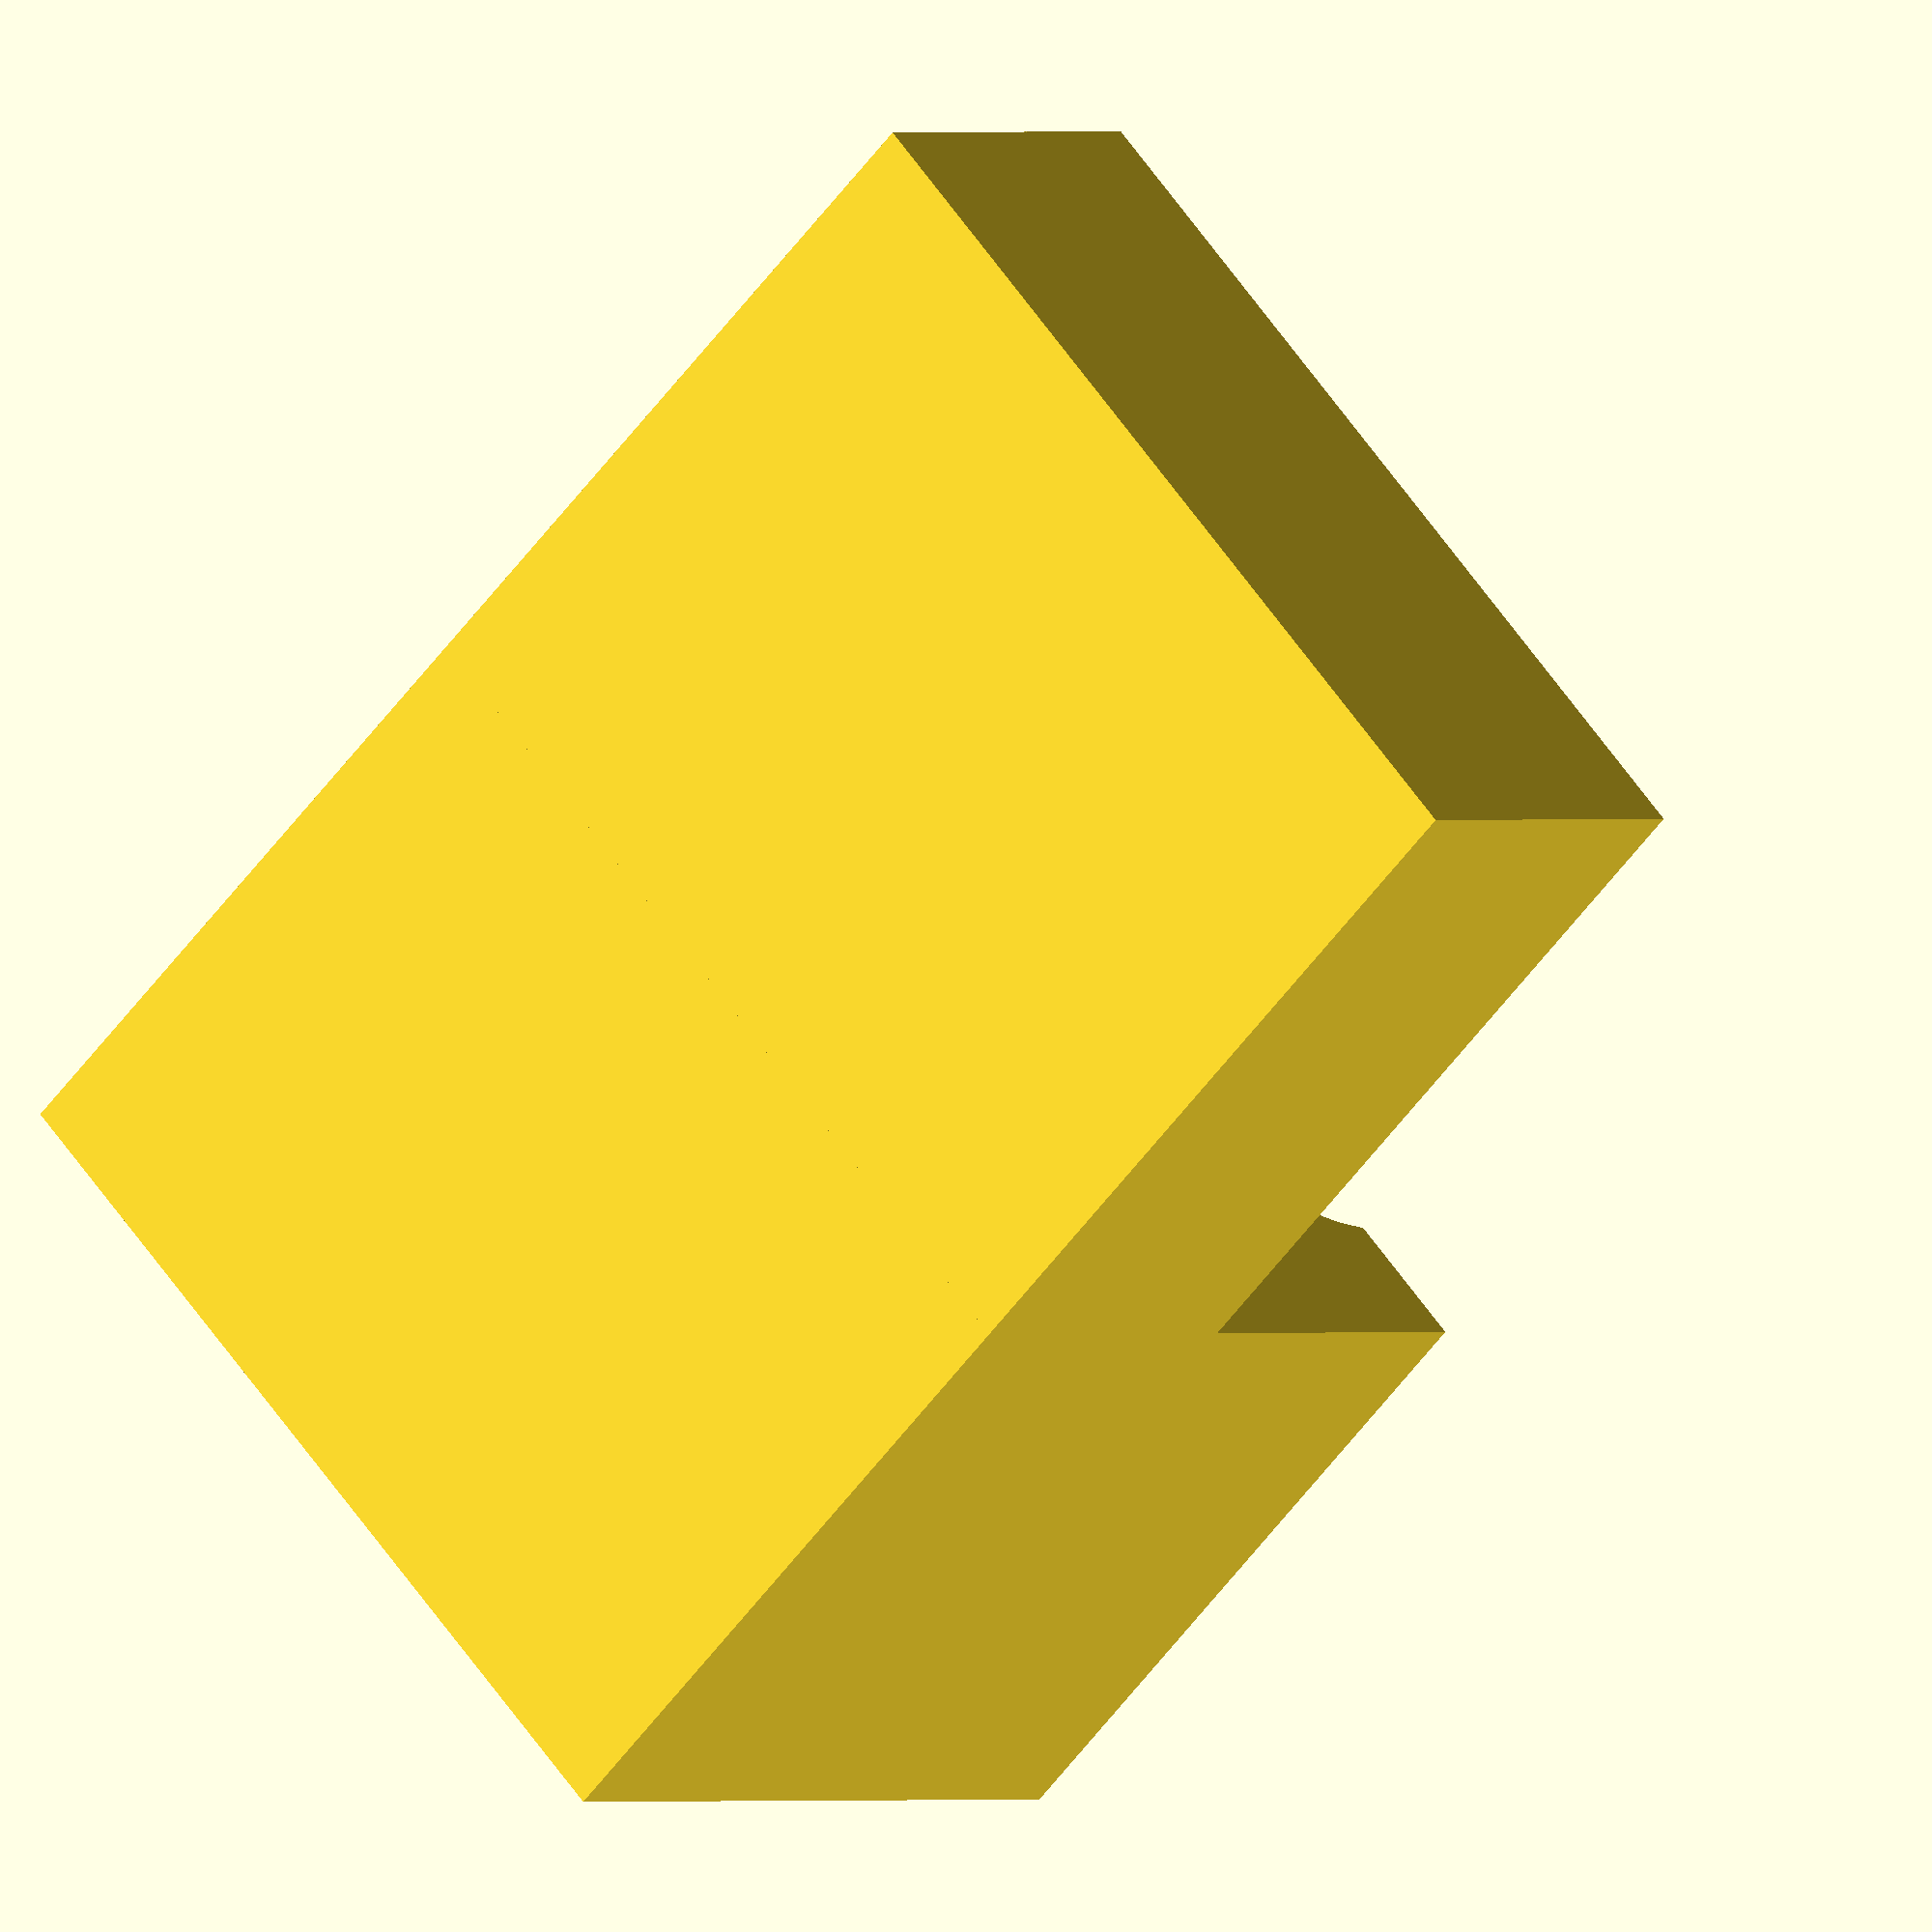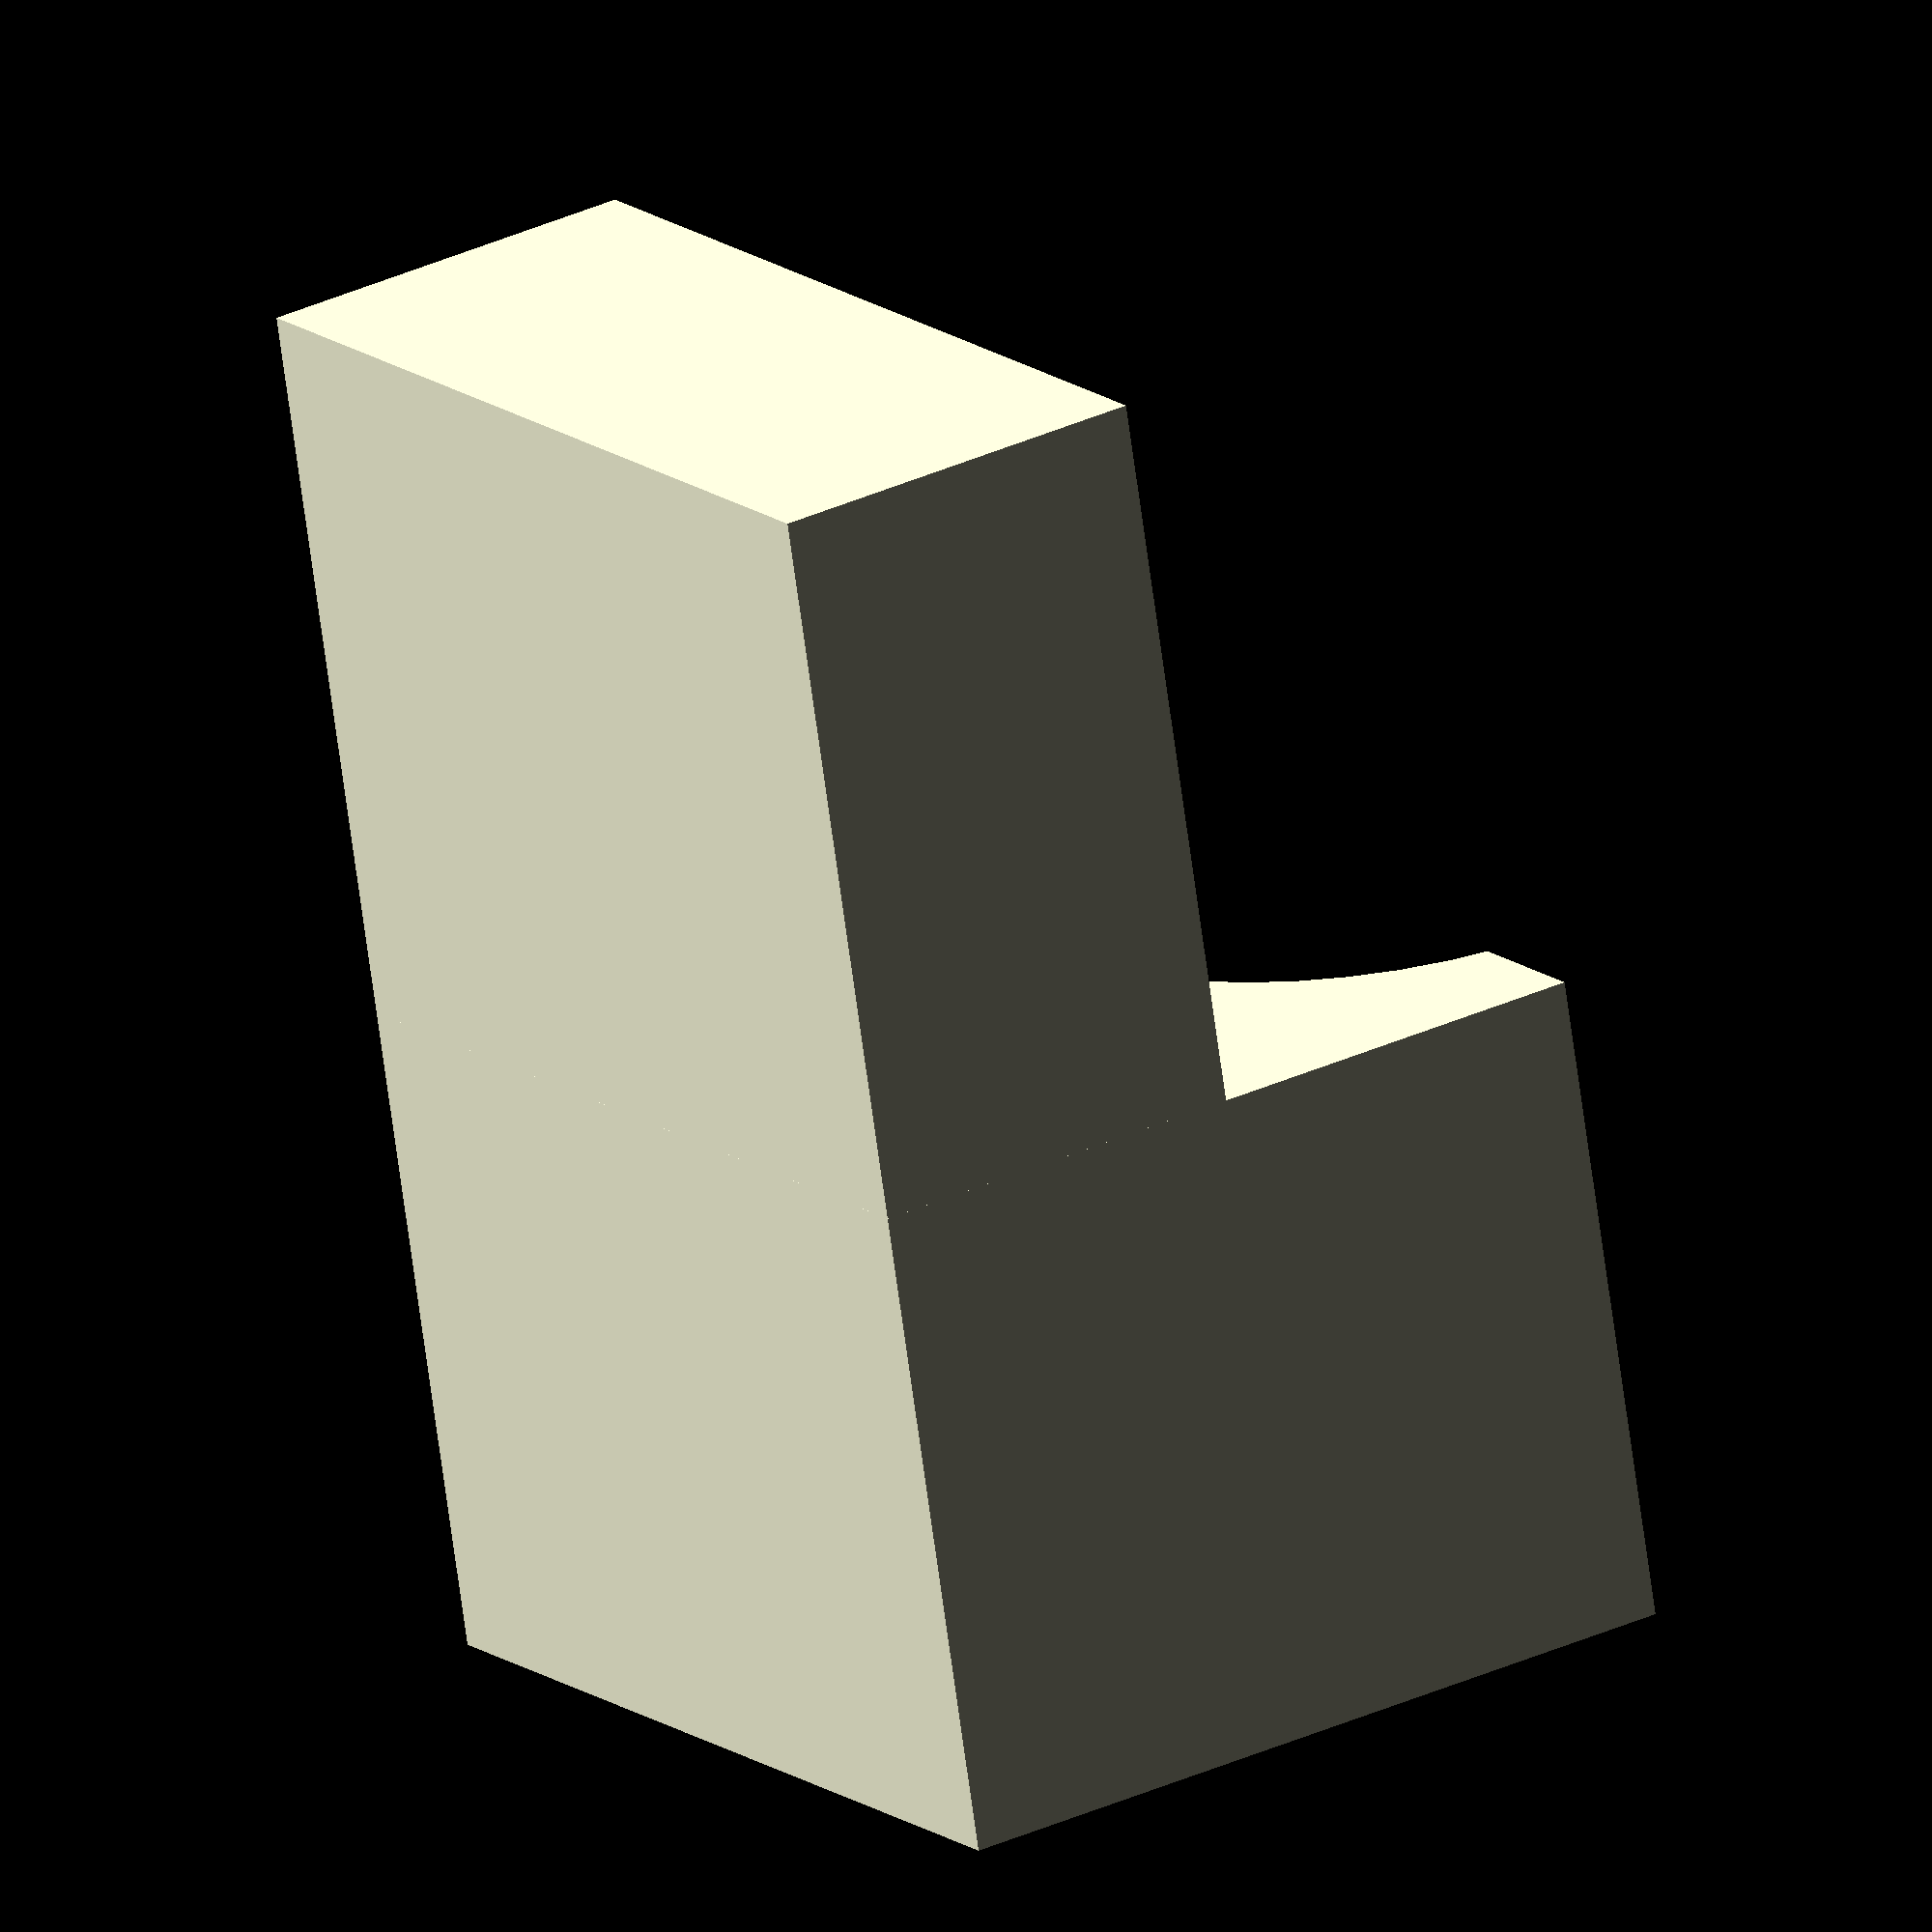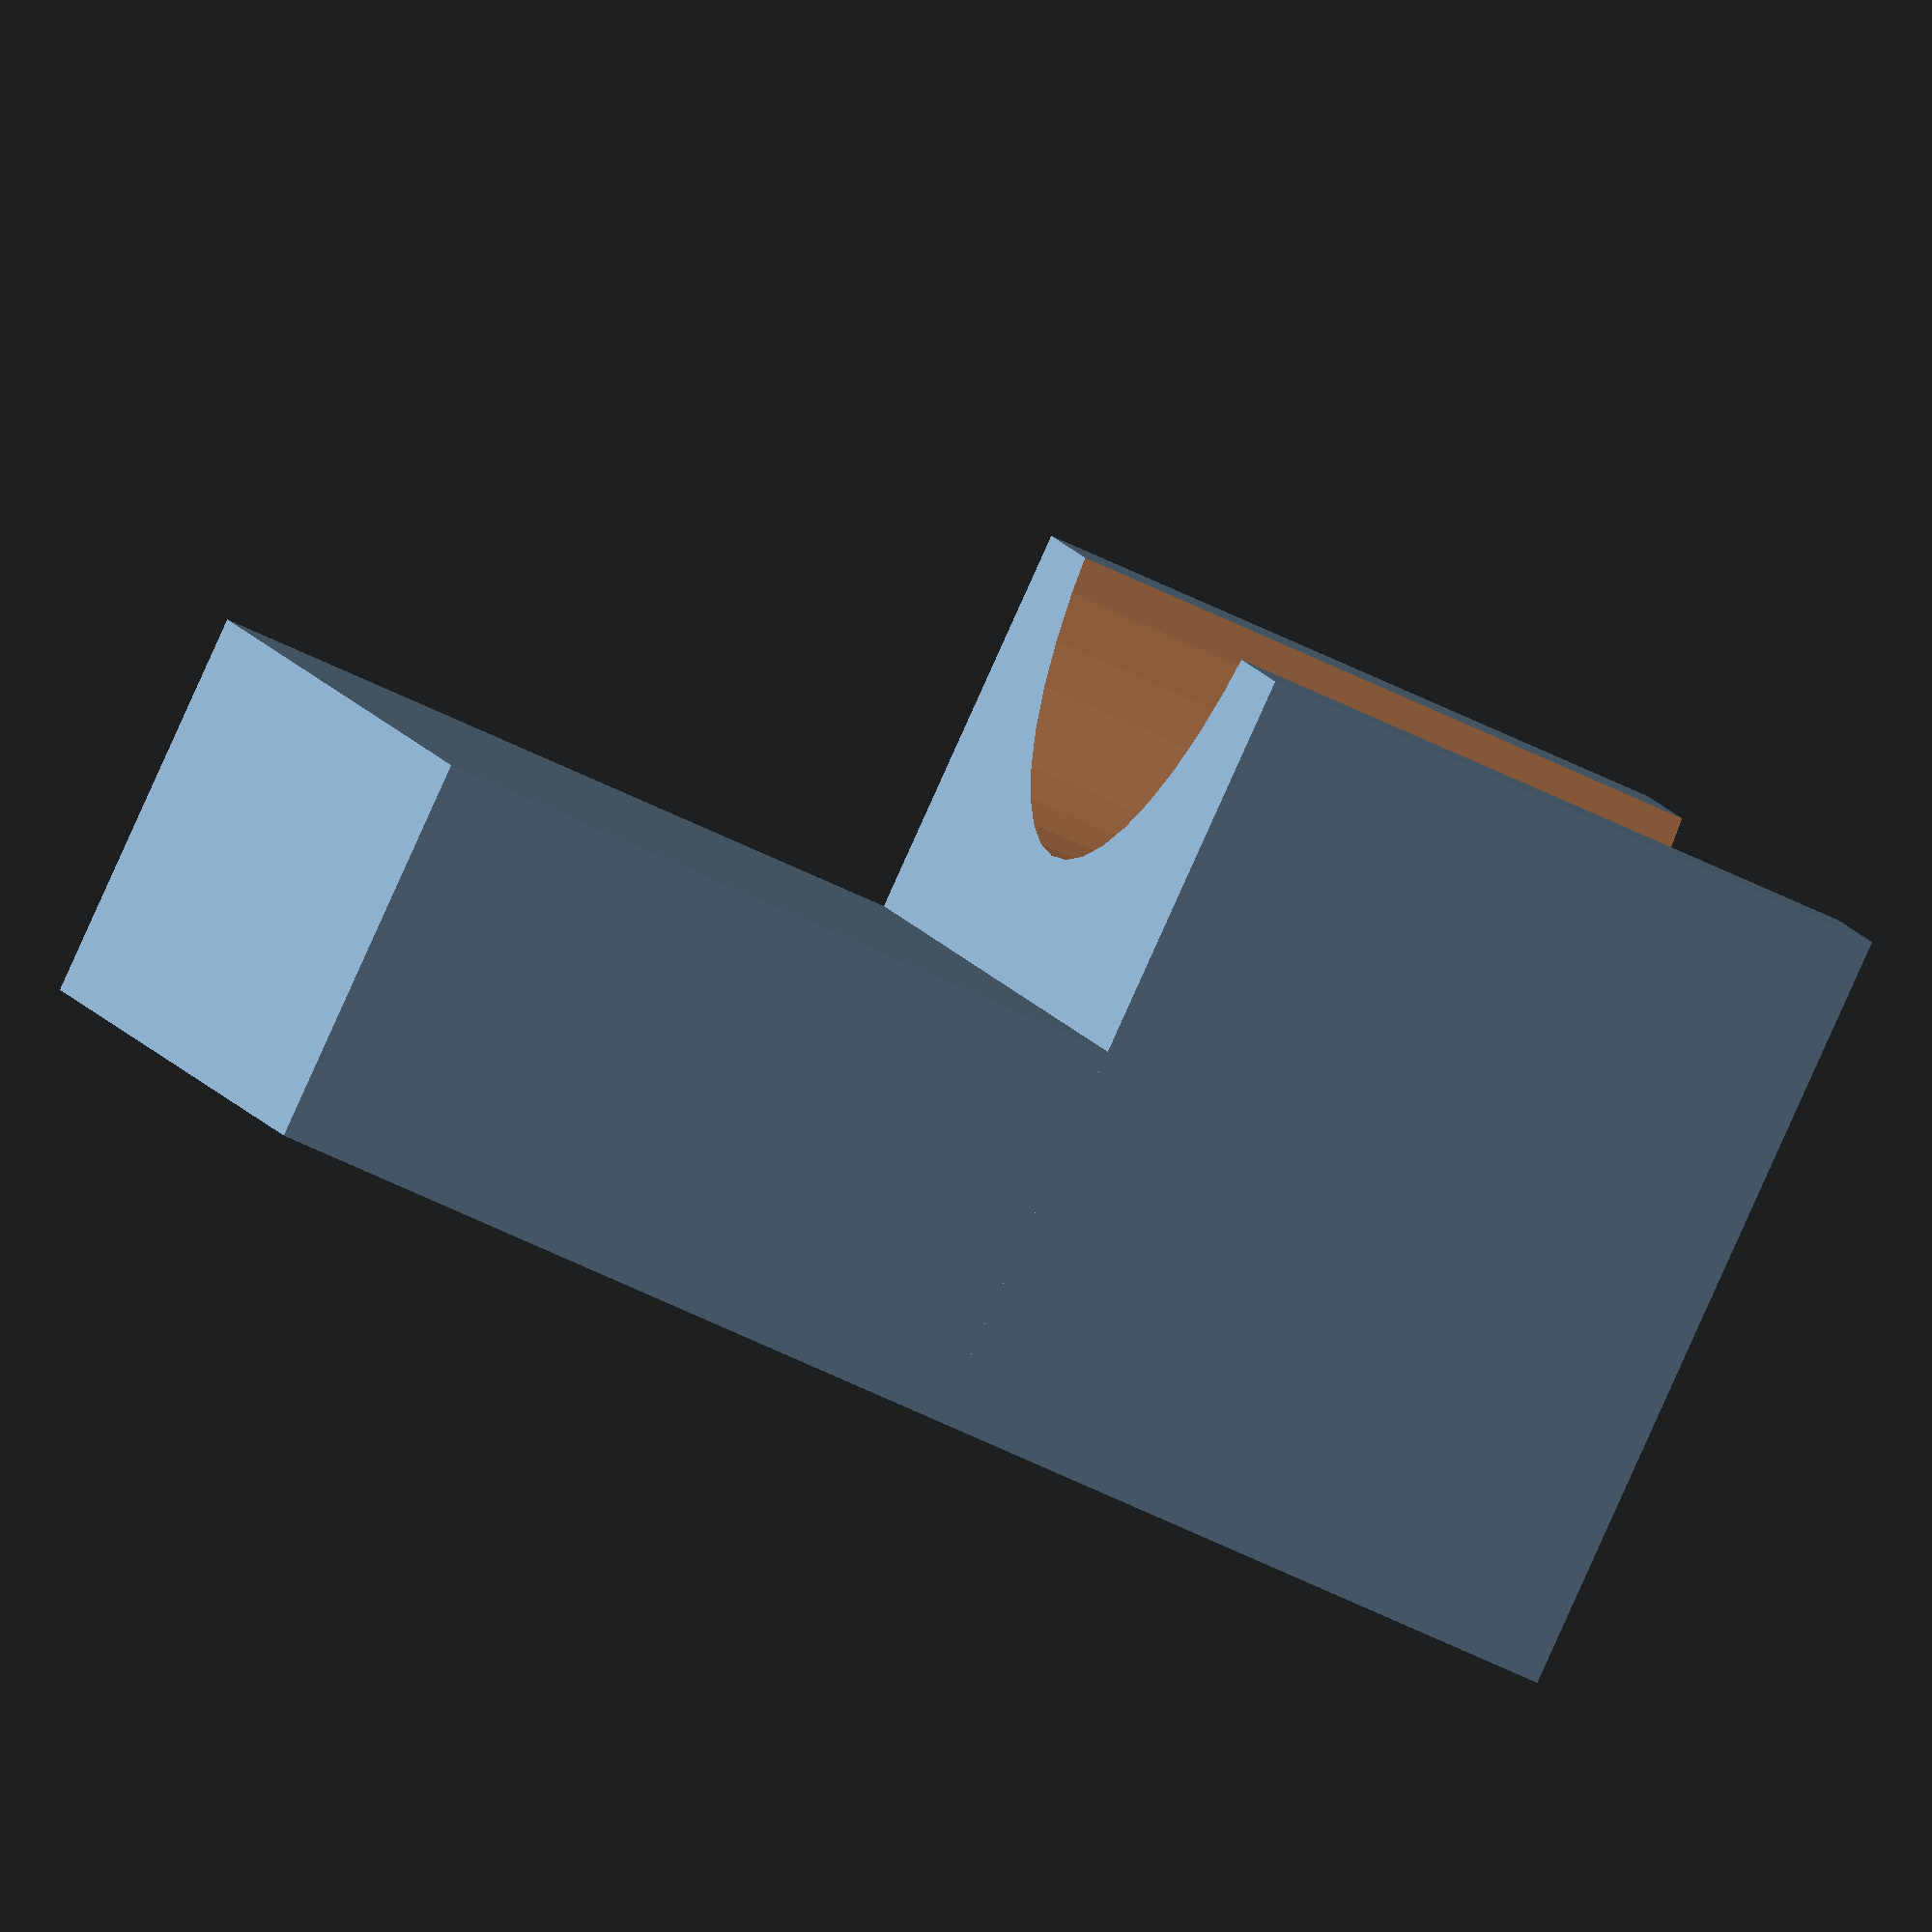
<openscad>
IN = 25.4;

module hex (r = 1, h = 1, center = false) {
	cylinder(r = r, h = h, center = center, $fn = 6);
}

module rounded_cube (cube_arr = [1, 1, 1], d = 0, center = false) {
	off_x = 0;
	off_y = 0;
	r = d/2;
	union () {
		cube([cube_arr[0] - d, cube_arr[1], cube_arr[2]], center = center);
		cube([cube_arr[0], cube_arr[1] - d, cube_arr[2]], center = center);
		translate ([1 * (cube_arr[0] / 2) - r , 1 * (cube_arr[1] / 2)- r, 0]) cylinder(r = r, h = cube_arr[2], center = center);
		translate ([-1 * (cube_arr[0] / 2) + r, -1 * (cube_arr[1] / 2) + r, 0]) cylinder(r = r, h = cube_arr[2], center = center);
		translate ([1 * (cube_arr[0] / 2) - r, -1 * (cube_arr[1] / 2) + r, 0]) cylinder(r = r, h = cube_arr[2], center = center);
		translate ([-1 * (cube_arr[0] / 2) + r, 1 * (cube_arr[1] / 2)- r, 0]) cylinder(r = r, h = cube_arr[2], center = center);
	}
}

module microswitch (position = [0, 0, 0], rotation = [0, 0, 0]) {
	translate(position) {
		rotate(rotation) {
            difference () {
                rounded_cube([16, 28, 9.5], d = 4, center = true, $fn = 40);
                //bolt voids
                translate([-5, 22.5 / 2, 0]) cylinder(r = 3/ 2, h = 10, center = true, $fn = 50);
                translate([5, -22.5 / 2, 0]) cylinder(r = 3/ 2, h = 10, center = true, $fn = 50);
            }
            
			translate([10, 8, 0]) rotate([0, 0, -7]) cube([1, 28, 4], center = true);
			translate([8 + 7, 14 + 8, 0]) cylinder(r = 2.5, h = 4, center = true);
			translate([0, -19, 0]) cube([6, 11, 9.5], center = true);
            
            //bolts
                translate([-5, 22.5 / 2, 0]) cylinder(r = 3/ 2, h = 40, center = true, $fn = 50);
                translate([5, -22.5 / 2, 0]) cylinder(r = 3/ 2, h = 40, center = true, $fn = 50);
		}
	}
}

module perf () {
    W = 0.072 * IN;
    L = 0.05 * IN;
    translate([(10.26 / 2) + (W / 2), 0, 0]) rounded_cube([W, L, 10], d = 0.2, center = true);
}

module frame () {
   W = 10.26;
   L = 7.49;
   cube([W, L, 10], center = true);
}

module film_16mm (LEN = 100) {
    C = ((12 * IN) / 40);
    THICK = 0.0047 * IN;
    FRAMES = ceil(100 / C);
    echo(FRAMES);
    difference () {
        cube([16, LEN, THICK], center = true);
        for (i = [0 : FRAMES]) {
            translate([0, (C * i) - (LEN / 2), 0]) frame();
            translate([0, (C * i) - (LEN / 2) + (C / 2)]) perf();
        }
    }
}

module idle_roller (DEBUG = false) {
    $fn = 100;
    H = 21;
    IDLE_PLAY_SLOT = 8.1;
    
    //echo("ROLLER_CLEARANCE");
    //echo(H - 4);
    //translate([0, 0, 9]) cube([16, 16, 20], center = true);
    difference () {
        union () {
            cylinder(r = 20 / 2, h = 2, center = true);
            translate([0, 0, 1]) cylinder(r = 16 / 2, h = 4, center = true);
            translate([0, 0, 10]) cylinder(r = 14 / 2, h = 18, center = true);
            translate([0, 0, H - 3.5]) cylinder(r = 16 / 2, h = 4, center = true);
            translate([0, 0, H - 2]) cylinder(r = 20 / 2, h = 2, center = true);
        }
        //cylinder(r = (IDLE_PLAY_SLOT / 2) + .1, h = 50, center = true);
        if (DEBUG){
            translate([50, 0, 0]) cube([100, 100, 100], center = true);
        }
    }
}

module steenbeck_notch_detector () {
    difference () {
        union () {
            translate([0, 0, 1.5]) rotate([90, 0, 90]) rounded_cube([40, 43, 18], d = 8, center = true, $fn = 60);
            translate([0, 0, 1.5 - 12.5]) rotate([90, 0, 90]) cube([40, 43, 18], center = true, $fn = 60);
            translate([0, 0, -20 + 3 -  (28.75 - 16)]) rounded_cube([40, 40, 6], d = 6, center = true, $fn = 60);
        }
        translate([0, 0, -20 + 8.99]) {
            difference() {
                cube([10, 50 + 1, 25.01], center = true);
            }
        }
        translate([0, 0, -18]) cube([8, 50 + 1, 18], center = true);
        //remove half
        translate([25 , 0, 0]) cube([50, 50, 70], center = true);
        //void for microswitch
        translate([0, 0, 21]) cube([10, 40 + 1, 40], center = true);
        //remove sides
        translate([-12.5, 0, 22]) cube([10, 40 + 1, 40], center = true);
        translate([12.5, 0, 22]) cube([10, 40 + 1, 40], center = true);
        //void for arm
        translate([0, -10.01, -2]) cube([5, 20, 10], center = true);

        translate([0, 22.5 / 2, 14 - 5]) {
            rotate([90, 0, 90]) cylinder(r = 3.25 / 2, h = 40, center = true, $fn = 50);
            translate([0, 0, -3.25 / 2]) cube([40, 3.25, 4], center = true);
            translate([0, 0, -4]) rotate([90, 0, 90]) cylinder(r = 3.25 / 2, h = 40, center = true, $fn = 50);

        }
        translate([0, -22.5 / 2, 14 + 5]) {
            rotate([90, 0, 90]) cylinder(r = 3.25 / 2, h = 40, center = true, $fn = 50);
            translate([0, 0, -3.25 / 2]) cube([40, 3.25, 4], center = true);
            translate([0, 0, -4]) rotate([90, 0, 90]) cylinder(r = 3.25 / 2, h = 40, center = true, $fn = 50);
        }
    }
    translate([-8, 14.5, -22]) difference() {
        idle_roller();
        translate([-25, -25, 0]) cube([50, 50, 50], center = true);
    }
}

module notch_cup () {
    difference() {
        cube([7, 10, 3], center = true);
        //arm void
        cube([4,75, 10, .9], center = true);
    }
    translate([0, -3, -1.5]) difference() {
        cube([7, 5, 6], center = true);
        translate([0, 0, -3.5]) rotate([90, 0, 0]) cylinder(r = 5 / 2, h = 5 + 1, center = true, $fn = 40);
    }
}

//rotate([0, -90, 0]) film_16mm();
//microswitch([0, 0, 25], [0, 90, 180]);
//translate([0, 0, 20 - 8]) color("blue") steenbeck_notch_detector();
notch_cup();
</openscad>
<views>
elev=179.8 azim=226.3 roll=145.9 proj=o view=solid
elev=148.4 azim=166.0 roll=123.7 proj=o view=solid
elev=87.2 azim=105.0 roll=155.7 proj=o view=solid
</views>
